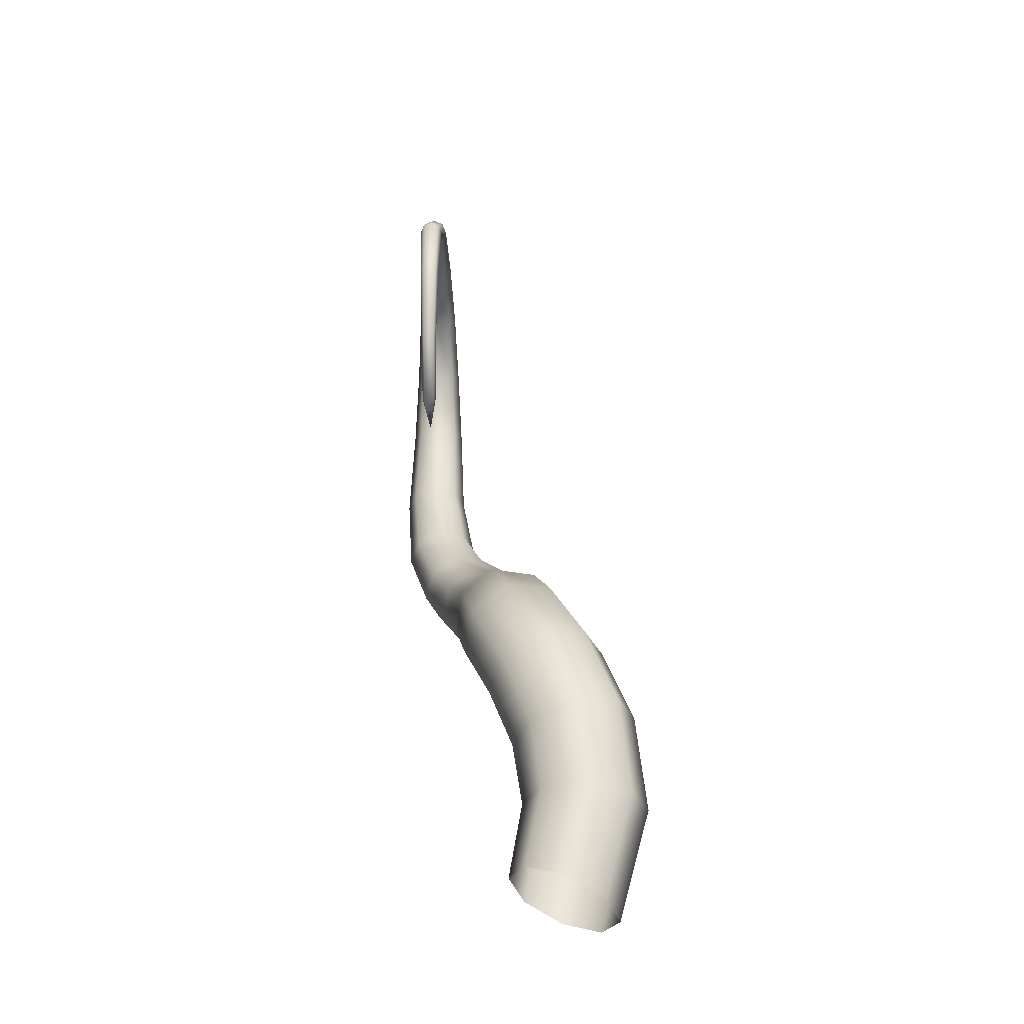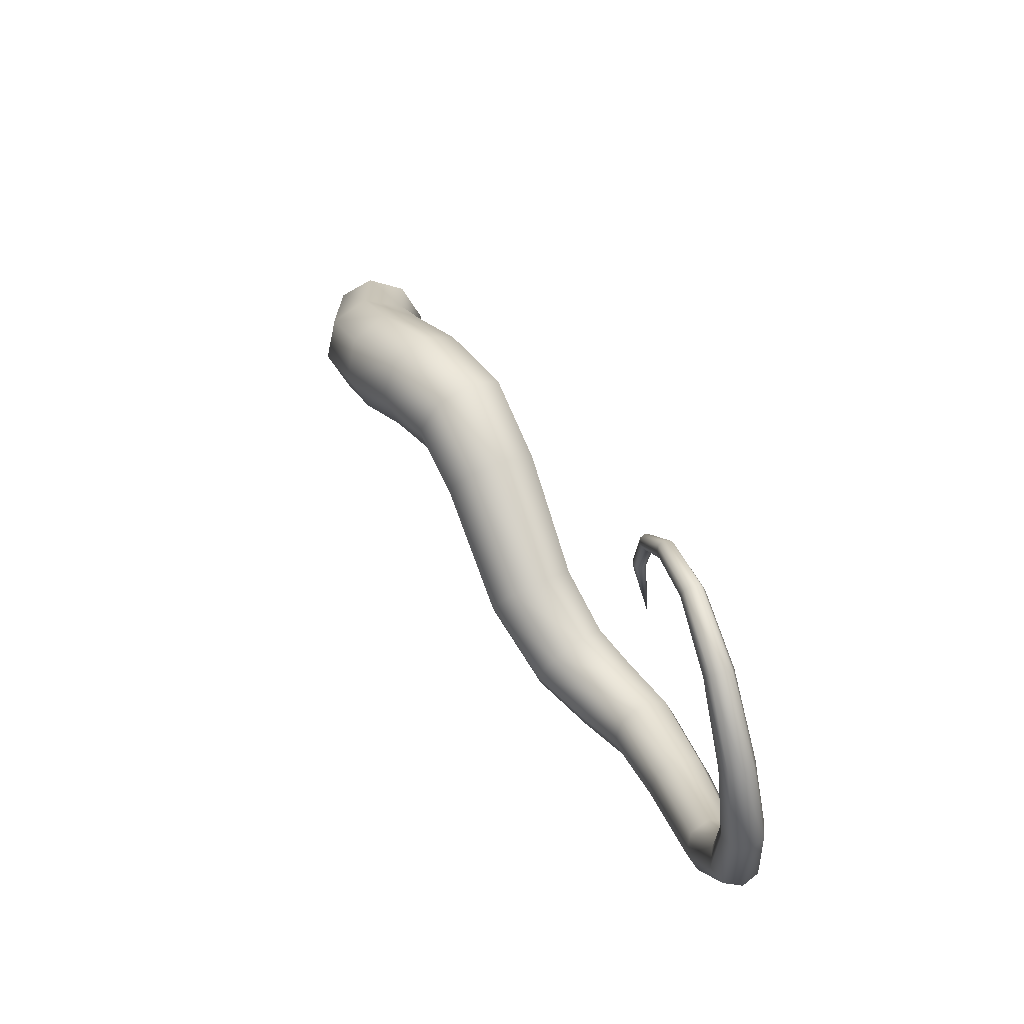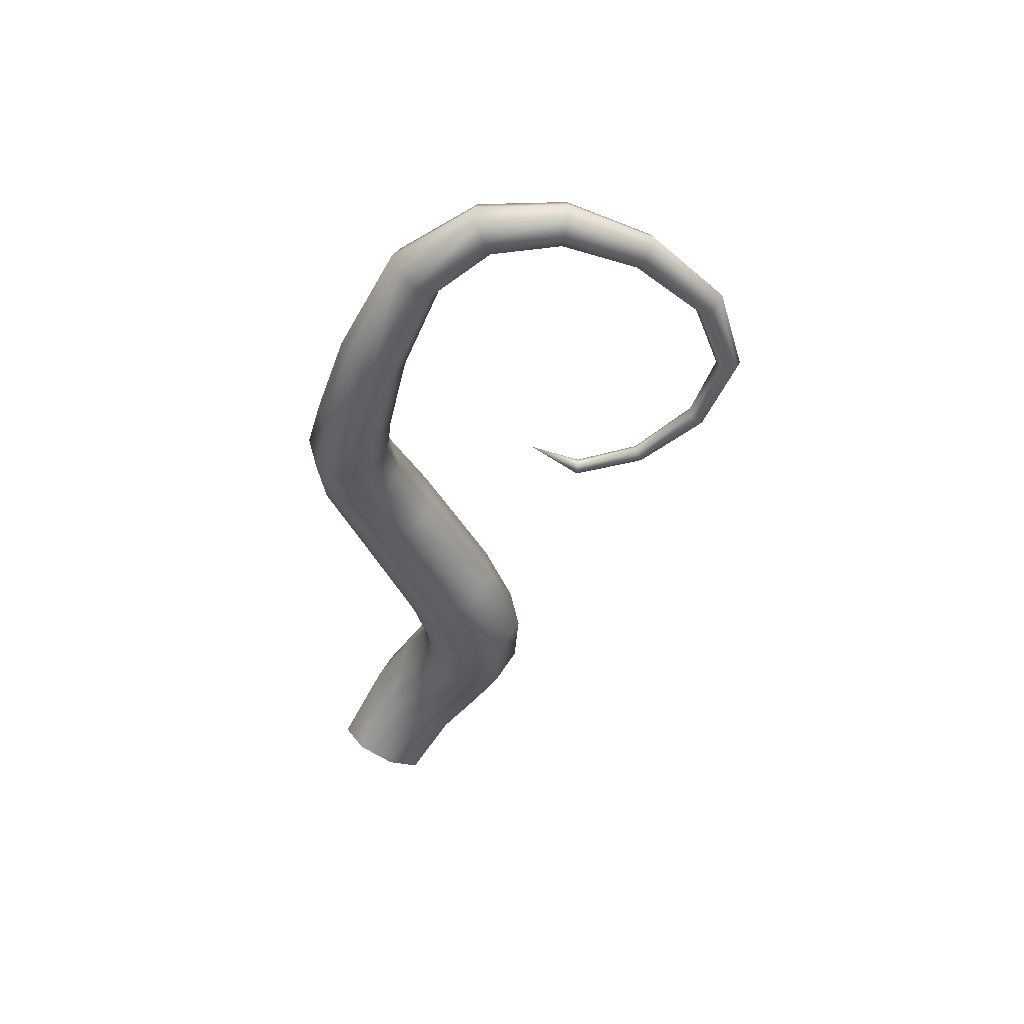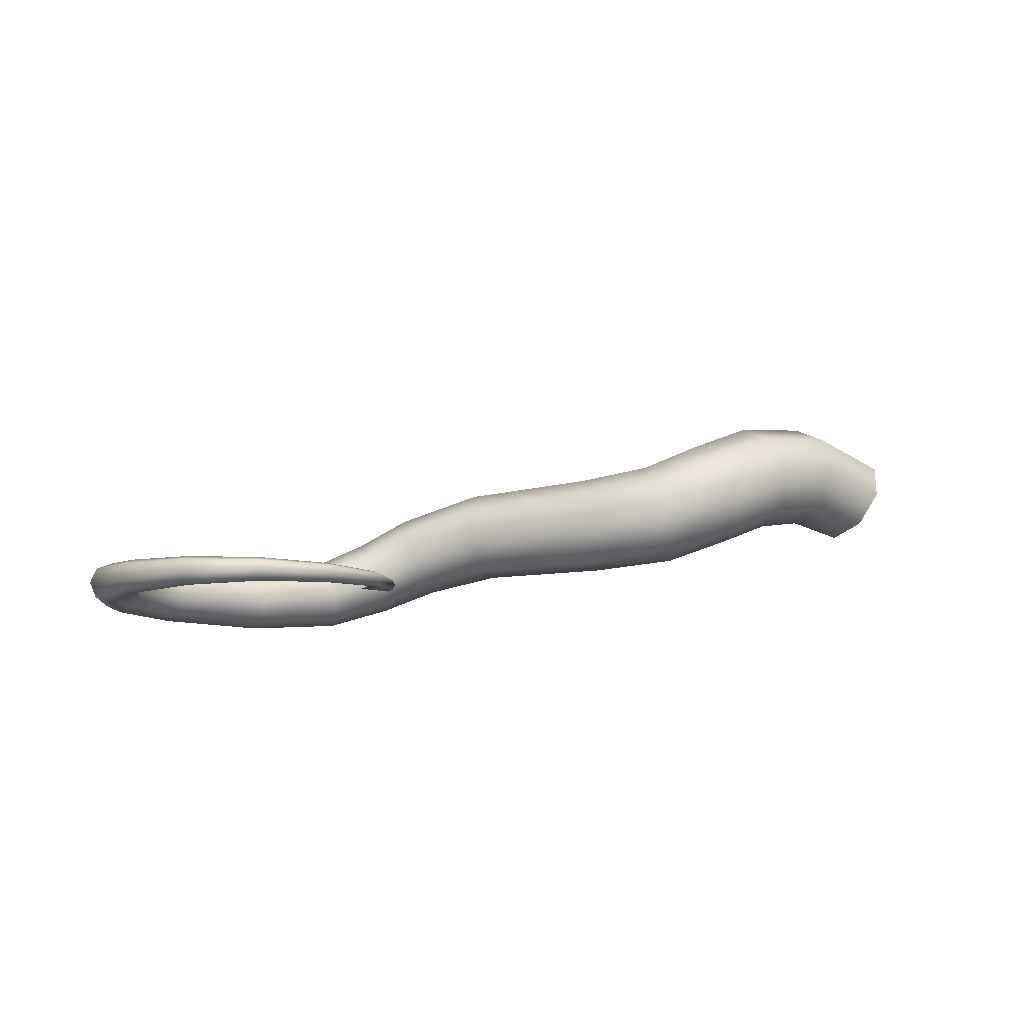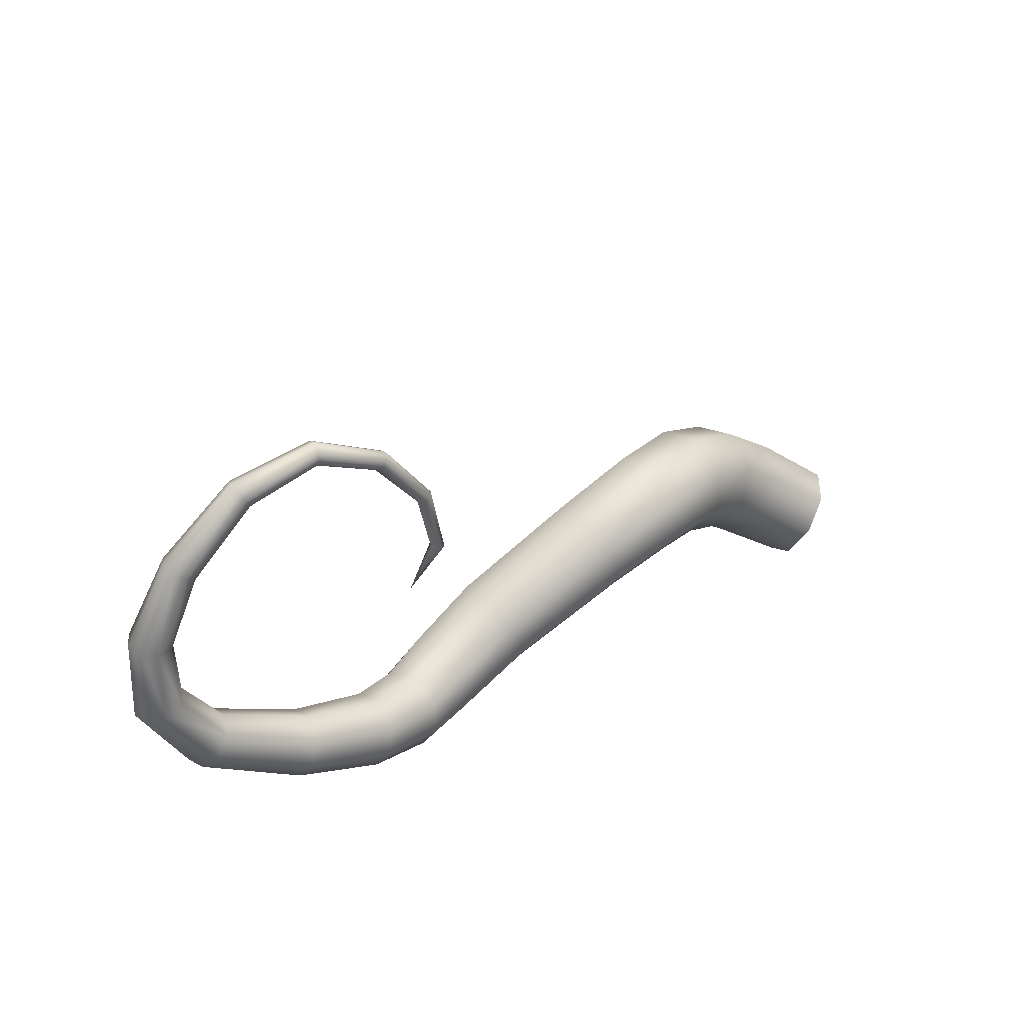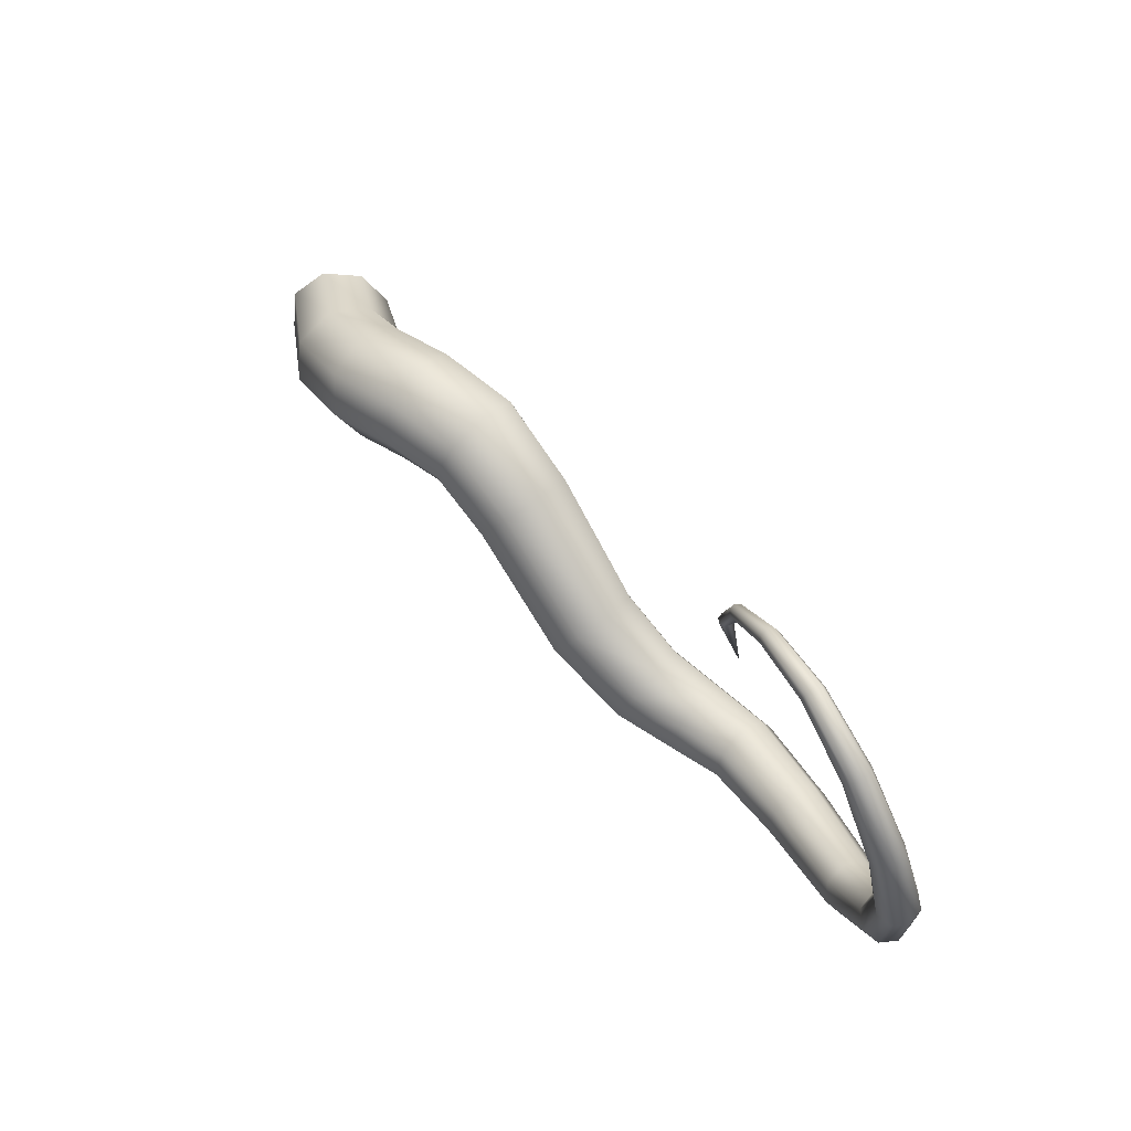
<metadata>
{"format":"obj","ext":"obj","renderer":"f3d","projection":"perspective","resolution":1024,"background":"white","views":[{"elev":21.2,"azim":-90.1,"up":"+Y"},{"elev":60.2,"azim":73.3,"up":"+Y"},{"elev":-48.7,"azim":95.3,"up":"+Z"},{"elev":-7.9,"azim":178.1,"up":"+Z"},{"elev":39.5,"azim":150.1,"up":"+Y"},{"elev":73.6,"azim":61.0,"up":"+Y"}]}
</metadata>
<code>
g Root2Curve
v 2.566 1.306 -0.6192
v 2.556 1.304 -0.6422
v 2.674 1.098 -0.6189
v 2.557 1.304 -0.5961
v 2.566 1.306 -0.6192
v 2.674 1.098 -0.6189
v 2.534 1.299 -0.5863
v 2.557 1.304 -0.5961
v 2.674 1.098 -0.6189
v 2.512 1.295 -0.5956
v 2.534 1.299 -0.5863
v 2.674 1.098 -0.6189
v 2.502 1.293 -0.6185
v 2.512 1.295 -0.5956
v 2.674 1.098 -0.6189
v 2.511 1.295 -0.6417
v 2.502 1.293 -0.6185
v 2.674 1.098 -0.6189
v 2.534 1.299 -0.6515
v 2.511 1.295 -0.6417
v 2.674 1.098 -0.6189
v 2.556 1.304 -0.6422
v 2.534 1.299 -0.6515
v 2.674 1.098 -0.6189
v 0.07686 0.05528 -0.2239
v 0.1507 -0.1032 -0.1603
v 0.4437 0.09821 -0.09051
v 0.3355 0.2482 -0.167
v -0.04201 0.1814 -0.1562
v 0.6645 0.2673 -0.1304
v 0.2207 0.3933 -0.09051
v -0.1363 0.2012 0.002902
v 0.5443 0.4132 -0.2073
v 0.8645 0.3865 -0.2197
v 0.1667 0.4485 0.09417
v -0.1507 0.1032 0.1603
v 0.4548 0.5807 -0.1325
v 0.7721 0.5442 -0.3053
v 1.095 0.4343 -0.3117
v 0.2051 0.3815 0.2789
v -0.07686 -0.05528 0.2239
v 0.4485 0.6717 0.05015
v 0.7288 0.7327 -0.2476
v 1.072 0.597 -0.4173
v 1.414 0.3685 -0.3499
v 0.3133 0.2315 0.3554
v 0.04201 -0.1814 0.1562
v 0.529 0.6328 0.2336
v 0.7599 0.8415 -0.08051
v 1.089 0.7884 -0.3816
v 1.448 0.5132 -0.4607
v 1.973 0.1609 -0.377
v 0.4281 0.08637 0.2789
v 0.1363 -0.2012 -0.002902
v 0.6492 0.4869 0.3105
v 0.8471 0.8069 0.09814
v 1.136 0.8962 -0.2255
v 1.505 0.6874 -0.4347
v 2.003 0.2962 -0.4801
v 2.337 0.0635 -0.4668
v 0.4821 0.03115 0.09417
v 0.1507 -0.1032 -0.1603
v 0.4437 0.09821 -0.09051
v 0.7387 0.3193 0.2357
v 0.7451 0.2284 0.05306
v 0.6645 0.2673 -0.1304
v 2.329 0.1978 -0.552
v 2.624 0.06831 -0.588
v 2.064 0.4563 -0.4569
v 0.9394 0.6491 0.1837
v 0.9827 0.4607 0.126
v 0.9517 0.3519 -0.04105
v 0.8645 0.3865 -0.2197
v 2.581 0.1912 -0.6511
v 2.92 0.1678 -0.6894
v 1.185 0.8573 -0.04044
v 1.208 0.6946 0.06519
v 1.191 0.5033 0.02947
v 1.144 0.3954 -0.1266
v 1.095 0.4343 -0.3117
v 1.553 0.7891 -0.2873
v 1.563 0.7587 -0.1048
v 1.529 0.6139 0.006017
v 1.472 0.4397 -0.01992
v 1.424 0.338 -0.1673
v 1.414 0.3685 -0.3499
v 2.119 0.5474 -0.321
v 2.137 0.5162 -0.152
v 2.107 0.3809 -0.04885
v 2.046 0.2208 -0.07206
v 1.991 0.1297 -0.208
v 1.973 0.1609 -0.377
v 2.366 0.3505 -0.5254
v 2.426 0.4321 -0.4026
v 2.475 0.3947 -0.2556
v 2.483 0.2604 -0.1703
v 2.446 0.1077 -0.1969
v 2.385 0.02616 -0.3197
v 2.337 0.0635 -0.4668
v 2.58 0.3306 -0.6129
v 2.621 0.405 -0.496
v 2.681 0.3707 -0.3687
v 2.723 0.2479 -0.3057
v 2.725 0.1084 -0.3439
v 2.683 0.03402 -0.4608
v 2.624 0.06831 -0.588
v 2.871 0.2754 -0.7421
v 3.319 0.3372 -0.7224
v 2.841 0.3938 -0.6982
v 3.271 0.4306 -0.7684
v 3.757 0.6164 -0.7103
v 2.961 0.1342 -0.571
v 2.92 0.1678 -0.6894
v 2.97 0.1941 -0.4563
v 2.849 0.4538 -0.5835
v 3.226 0.5276 -0.7267
v 3.692 0.6816 -0.7497
v 3.956 0.9759 -0.6972
v 3.342 0.3021 -0.6158
v 3.319 0.3372 -0.7224
v 2.89 0.4201 -0.4652
v 3.211 0.5714 -0.6219
v 3.627 0.7474 -0.7124
v 3.88 0.9962 -0.731
v 3.939 1.354 -0.6856
v 2.94 0.3126 -0.4125
v 3.234 0.5363 -0.5153
v 3.599 0.7753 -0.6204
v 3.803 1.017 -0.699
v 3.874 1.338 -0.7143
v 3.752 1.699 -0.6741
v 3.282 0.4429 -0.4693
v 3.625 0.7489 -0.5275
v 3.77 1.025 -0.6202
v 3.808 1.322 -0.6871
v 3.708 1.666 -0.6978
v 3.438 1.98 -0.6649
v 3.327 0.3459 -0.511
v 3.69 0.6837 -0.4881
v 3.801 1.017 -0.5405
v 3.78 1.315 -0.62
v 3.663 1.632 -0.6754
v 3.416 1.939 -0.6847
v 3.078 2.053 -0.6558
v 3.756 0.6179 -0.5253
v 3.877 0.9969 -0.5068
v 3.806 1.321 -0.5522
v 3.644 1.618 -0.6198
v 3.394 1.898 -0.6659
v 3.082 2.016 -0.6718
v 2.769 1.888 -0.6498
v 3.784 0.59 -0.6174
v 3.757 0.6164 -0.7103
v 3.954 0.9764 -0.5387
v 3.987 0.9677 -0.6176
v 3.956 0.9759 -0.6972
v 2.79 1.865 -0.6631
v 2.566 1.6 -0.6439
v 3.087 1.979 -0.6567
v 3.872 1.337 -0.5235
v 3.937 1.354 -0.5506
v 3.965 1.361 -0.6178
v 3.939 1.354 -0.6856
v 2.59 1.59 -0.6546
v 2.511 1.295 -0.6417
v 2.534 1.299 -0.6515
v 3.662 1.631 -0.5637
v 3.706 1.665 -0.5399
v 3.751 1.698 -0.5624
v 3.77 1.712 -0.618
v 3.752 1.699 -0.6741
v 2.81 1.841 -0.6505
v 2.613 1.58 -0.6444
v 2.556 1.304 -0.6422
v 3.447 1.996 -0.6181
v 3.438 1.98 -0.6649
v 3.437 1.979 -0.5718
v 3.415 1.937 -0.5531
v 2.623 1.576 -0.6193
v 2.566 1.306 -0.6192
v 2.819 1.831 -0.6194
v 3.076 2.068 -0.6183
v 3.078 2.053 -0.6558
v 3.078 2.052 -0.581
v 2.613 1.58 -0.5939
v 2.557 1.304 -0.5961
v 2.761 1.898 -0.6184
v 2.769 1.888 -0.6498
v 3.089 1.963 -0.6195
v 2.811 1.84 -0.588
v 2.59 1.59 -0.5831
v 2.534 1.299 -0.5863
v 2.77 1.888 -0.5873
v 2.557 1.604 -0.6185
v 2.566 1.6 -0.6439
v 2.502 1.293 -0.6185
v 2.511 1.295 -0.6417
v 2.512 1.295 -0.5956
v 2.567 1.6 -0.5933
v 2.79 1.864 -0.5747
v 3.082 2.015 -0.566
v 3.087 1.978 -0.5819
v 3.393 1.897 -0.5729
v 3.385 1.88 -0.6196
g Root2Curve_0
f 3 2 1
f 6 5 4
f 9 8 7
f 12 11 10
f 15 14 13
f 18 17 16
f 21 20 19
f 24 23 22
f 27 26 25
f 28 27 25
f 28 25 29
f 30 27 28
f 31 28 29
f 31 29 32
f 33 30 28
f 33 28 31
f 34 30 33
f 35 31 32
f 35 32 36
f 37 33 31
f 37 31 35
f 38 34 33
f 38 33 37
f 39 34 38
f 40 35 36
f 40 36 41
f 42 37 35
f 42 35 40
f 43 38 37
f 43 37 42
f 44 39 38
f 44 38 43
f 45 39 44
f 46 40 41
f 46 41 47
f 48 42 40
f 48 40 46
f 49 43 42
f 49 42 48
f 50 44 43
f 50 43 49
f 51 45 44
f 51 44 50
f 52 45 51
f 53 46 47
f 53 47 54
f 55 48 46
f 55 46 53
f 56 49 48
f 56 48 55
f 57 50 49
f 57 49 56
f 58 51 50
f 58 50 57
f 59 52 51
f 59 51 58
f 60 52 59
f 61 53 54
f 61 54 62
f 63 61 62
f 64 55 53
f 64 53 61
f 65 61 63
f 65 64 61
f 66 65 63
f 67 60 59
f 68 60 67
f 69 59 58
f 67 59 69
f 70 55 64
f 70 56 55
f 71 64 65
f 71 70 64
f 72 65 66
f 72 71 65
f 73 72 66
f 74 68 67
f 75 68 74
f 76 56 70
f 76 57 56
f 77 70 71
f 77 76 70
f 78 71 72
f 78 77 71
f 79 72 73
f 79 78 72
f 80 79 73
f 81 57 76
f 81 58 57
f 69 58 81
f 82 76 77
f 82 81 76
f 83 77 78
f 83 82 77
f 84 78 79
f 84 83 78
f 85 79 80
f 85 84 79
f 86 85 80
f 87 69 81
f 87 81 82
f 88 82 83
f 88 87 82
f 89 83 84
f 89 88 83
f 90 84 85
f 90 89 84
f 91 85 86
f 91 90 85
f 92 91 86
f 93 69 87
f 93 67 69
f 74 67 93
f 94 87 88
f 94 93 87
f 95 88 89
f 95 94 88
f 96 89 90
f 96 95 89
f 97 90 91
f 97 96 90
f 98 91 92
f 98 97 91
f 99 98 92
f 100 74 93
f 100 93 94
f 101 94 95
f 101 100 94
f 102 95 96
f 102 101 95
f 103 96 97
f 103 102 96
f 104 97 98
f 104 103 97
f 105 98 99
f 105 104 98
f 106 105 99
f 107 74 100
f 107 75 74
f 108 75 107
f 109 100 101
f 109 107 100
f 110 108 107
f 110 107 109
f 111 108 110
f 112 105 106
f 113 112 106
f 114 104 105
f 112 114 105
f 115 109 101
f 115 101 102
f 116 110 109
f 116 109 115
f 117 111 110
f 117 110 116
f 118 111 117
f 119 112 113
f 120 119 113
f 121 115 102
f 121 102 103
f 122 116 115
f 122 115 121
f 123 117 116
f 123 116 122
f 124 118 117
f 124 117 123
f 125 118 124
f 126 121 103
f 126 103 104
f 114 126 104
f 127 122 121
f 127 121 126
f 128 123 122
f 128 122 127
f 129 124 123
f 129 123 128
f 130 125 124
f 130 124 129
f 131 125 130
f 132 126 114
f 132 127 126
f 133 128 127
f 133 127 132
f 134 129 128
f 134 128 133
f 135 130 129
f 135 129 134
f 136 131 130
f 136 130 135
f 137 131 136
f 138 132 114
f 138 114 112
f 119 138 112
f 139 133 132
f 139 132 138
f 140 134 133
f 140 133 139
f 141 135 134
f 141 134 140
f 142 136 135
f 142 135 141
f 143 137 136
f 143 136 142
f 144 137 143
f 145 138 119
f 145 139 138
f 146 140 139
f 146 139 145
f 147 141 140
f 147 140 146
f 148 142 141
f 148 141 147
f 149 143 142
f 149 142 148
f 150 144 143
f 150 143 149
f 151 144 150
f 152 145 119
f 152 119 120
f 153 152 120
f 154 146 145
f 154 145 152
f 155 152 153
f 155 154 152
f 156 155 153
f 157 151 150
f 158 151 157
f 159 150 149
f 157 150 159
f 160 146 154
f 160 147 146
f 161 154 155
f 161 160 154
f 162 155 156
f 162 161 155
f 163 162 156
f 164 158 157
f 165 158 164
f 166 165 164
f 167 147 160
f 167 148 147
f 168 160 161
f 168 167 160
f 169 161 162
f 169 168 161
f 170 162 163
f 170 169 162
f 171 170 163
f 164 157 172
f 172 157 159
f 166 164 173
f 173 164 172
f 174 166 173
f 175 170 171
f 176 175 171
f 177 169 170
f 175 177 170
f 178 168 169
f 177 178 169
f 174 173 179
f 180 174 179
f 173 172 181
f 179 173 181
f 182 175 176
f 183 182 176
f 184 177 175
f 182 184 175
f 180 179 185
f 186 180 185
f 187 182 183
f 188 187 183
f 181 172 189
f 172 159 189
f 179 181 190
f 185 179 190
f 186 185 191
f 192 186 191
f 193 184 182
f 187 193 182
f 194 187 188
f 195 194 188
f 196 194 195
f 197 196 195
f 196 198 194
f 198 192 199
f 198 199 194
f 194 199 187
f 192 191 199
f 199 193 187
f 199 191 193
f 191 185 200
f 191 200 193
f 193 200 184
f 185 190 200
f 200 201 184
f 200 190 201
f 184 201 177
f 201 178 177
f 190 202 201
f 201 202 178
f 190 181 202
f 181 189 202
f 202 203 178
f 202 189 203
f 178 203 168
f 203 167 168
f 189 204 203
f 203 204 167
f 189 159 204
f 204 148 167
f 159 149 204
f 204 149 148

</code>
